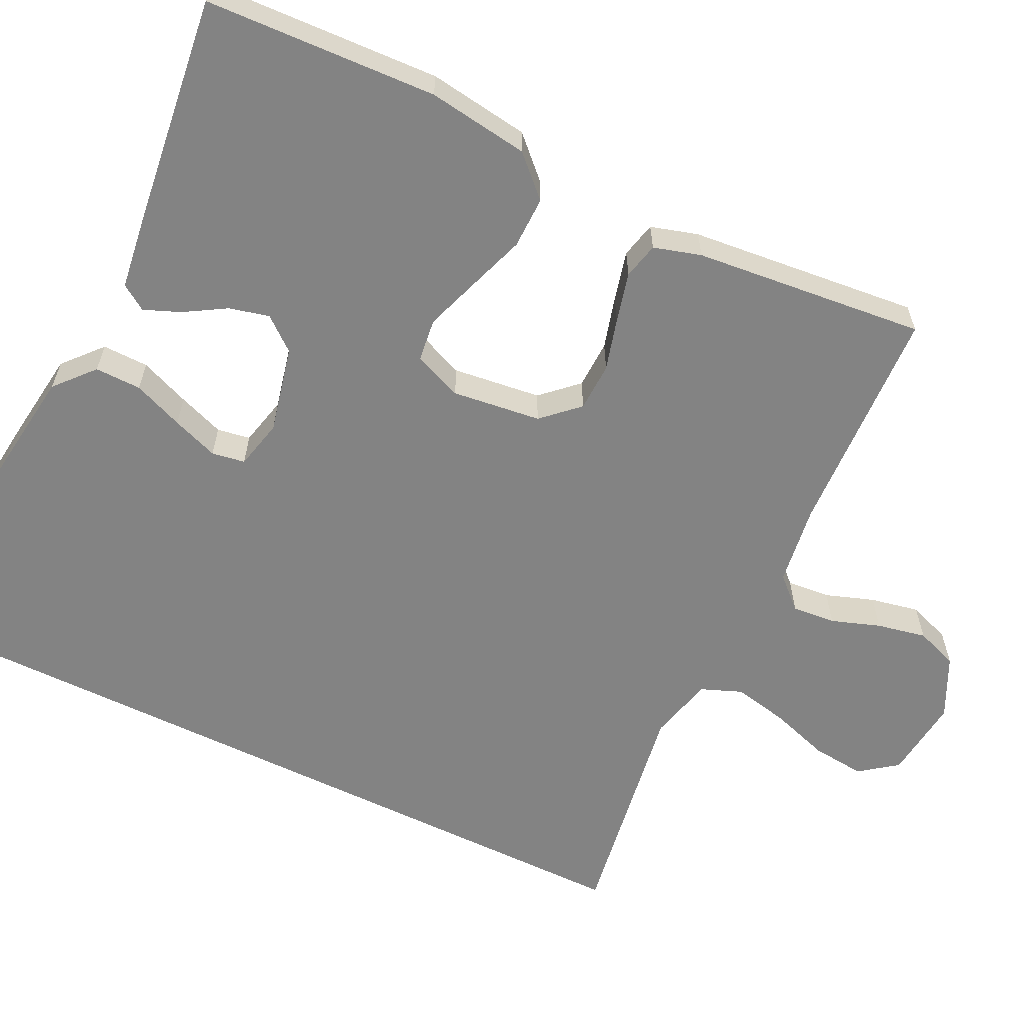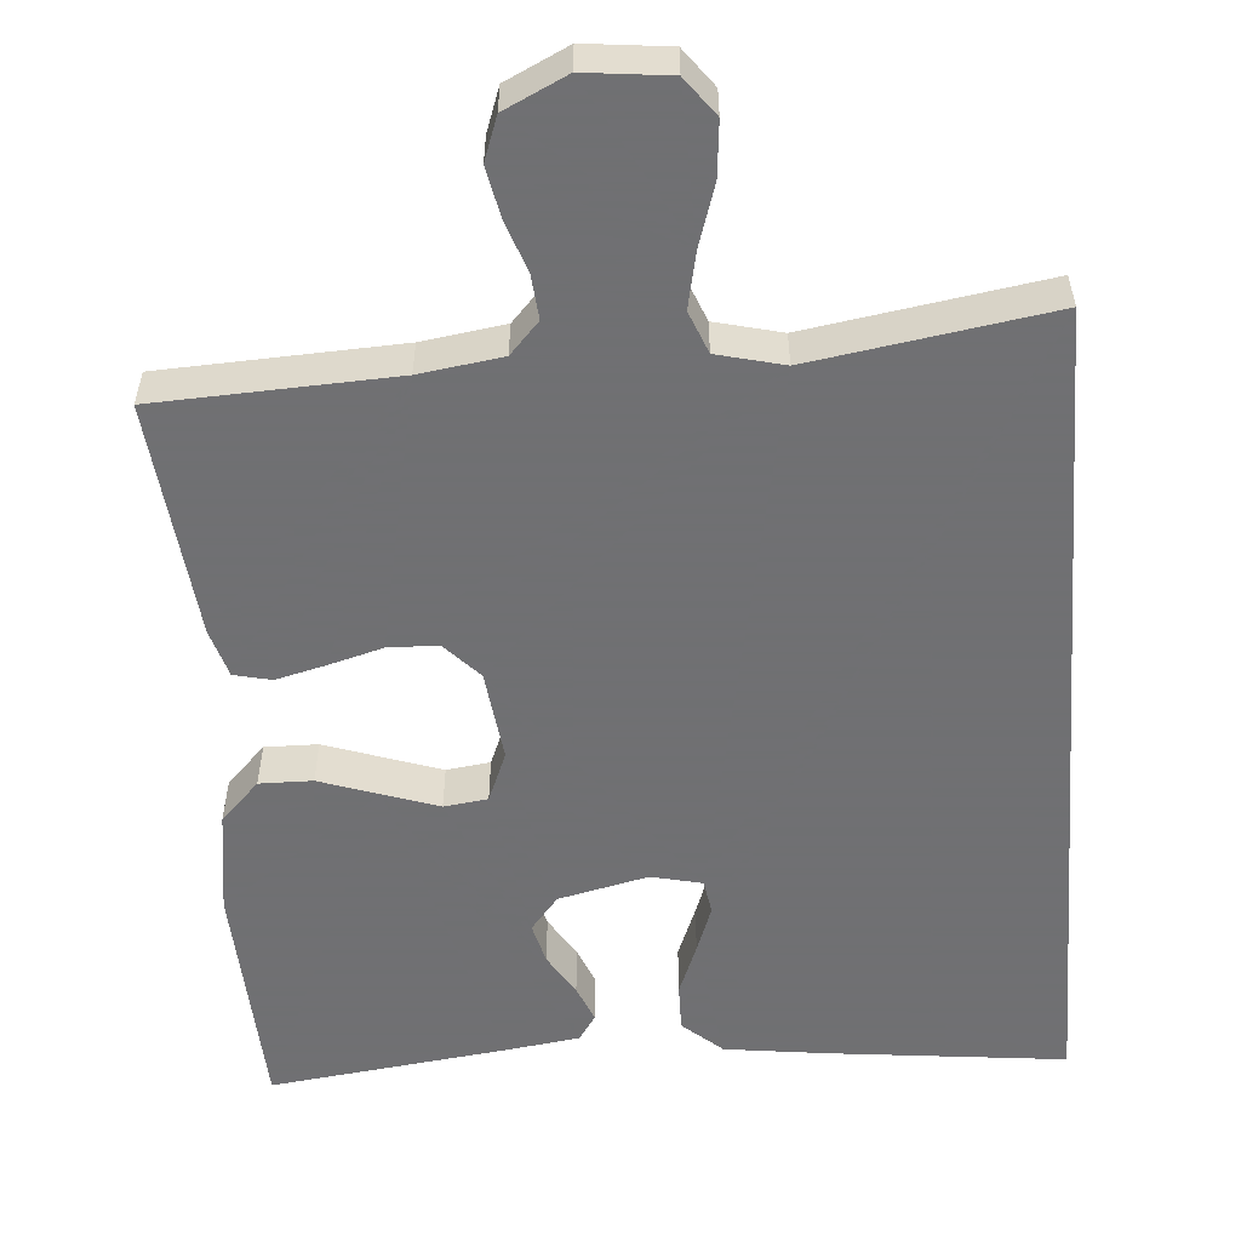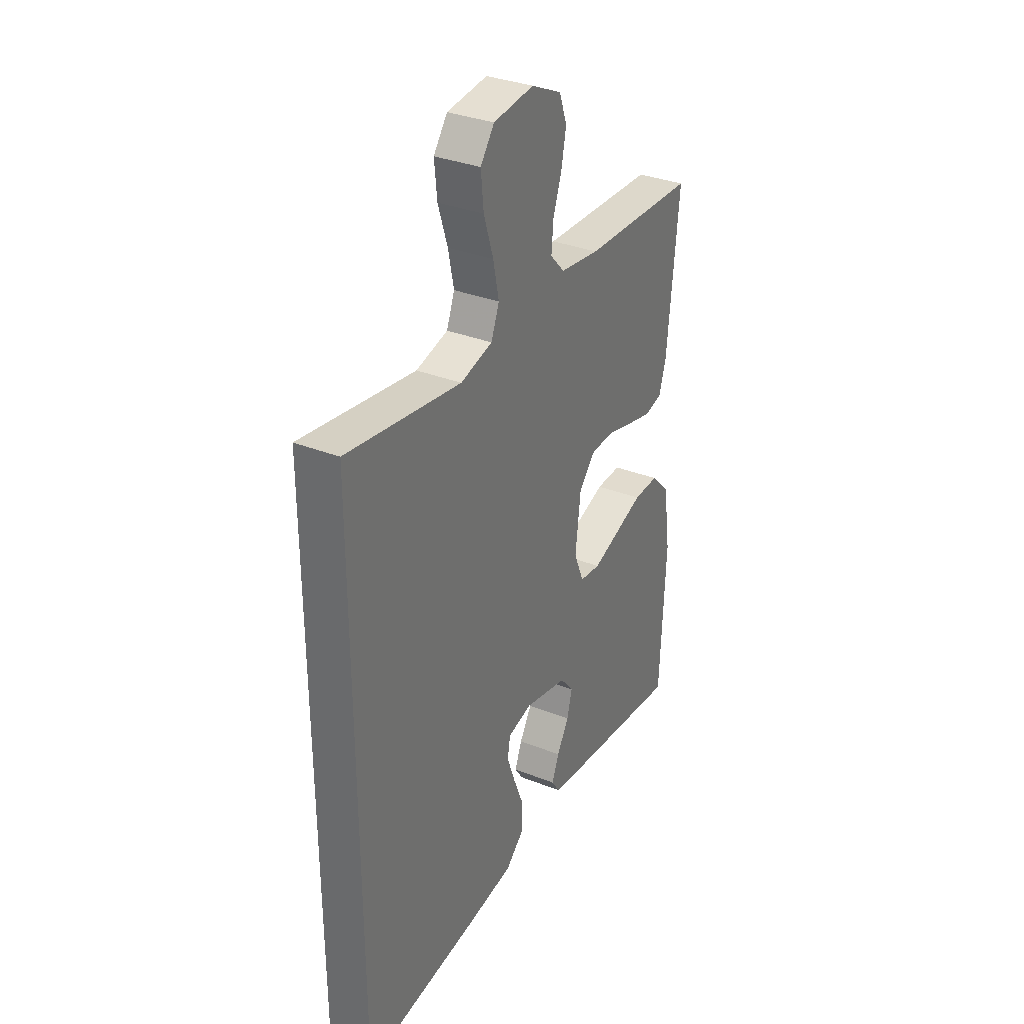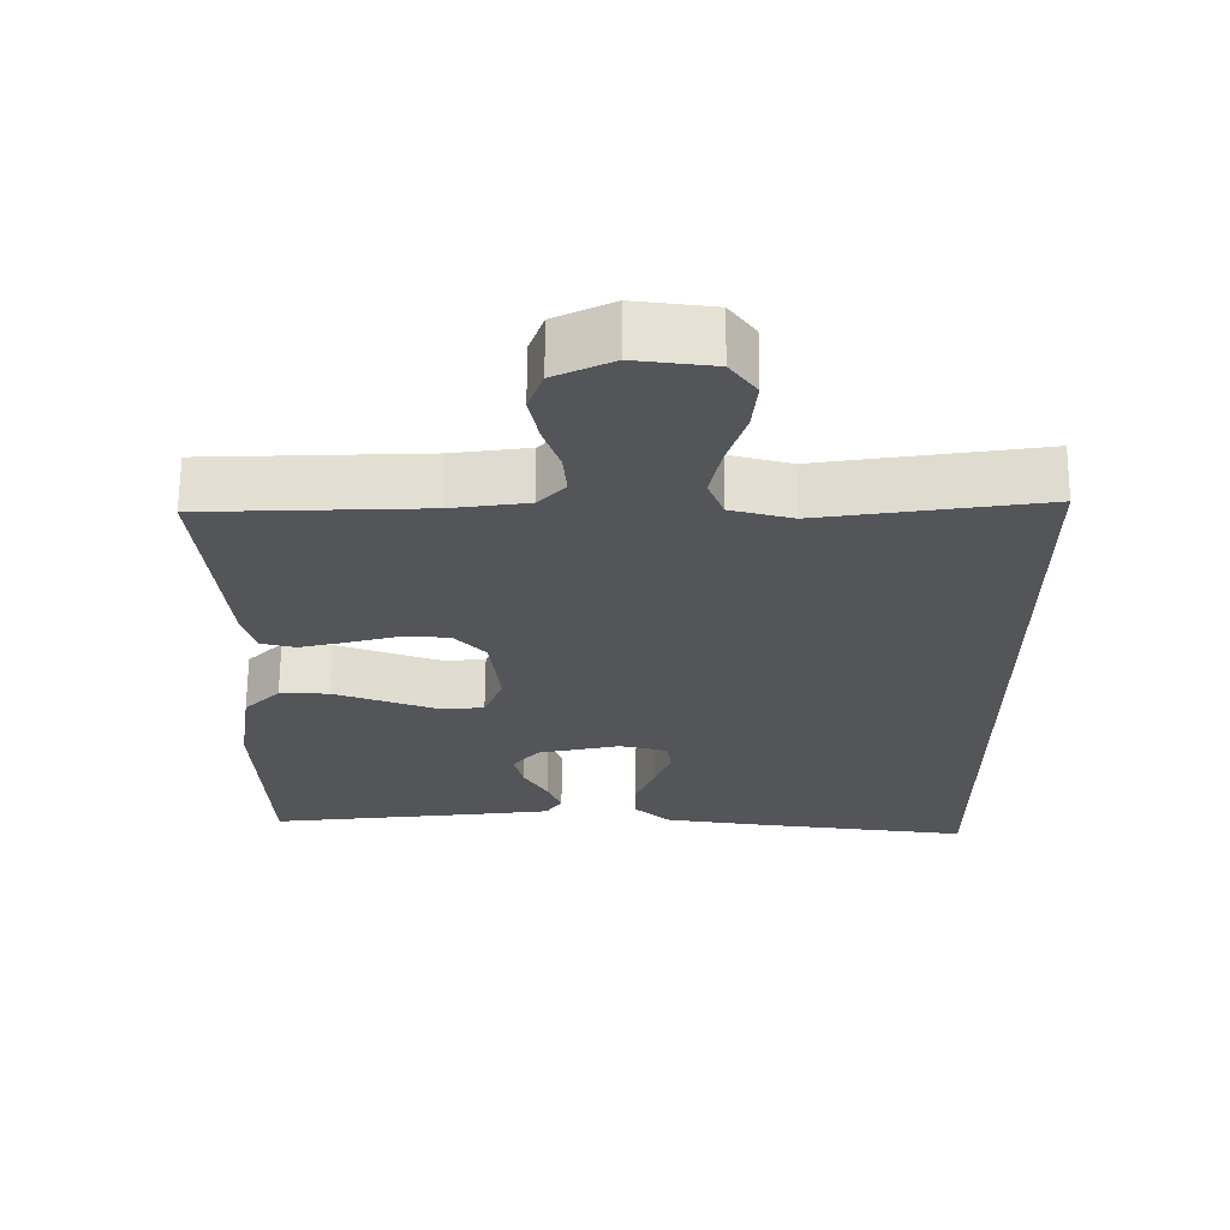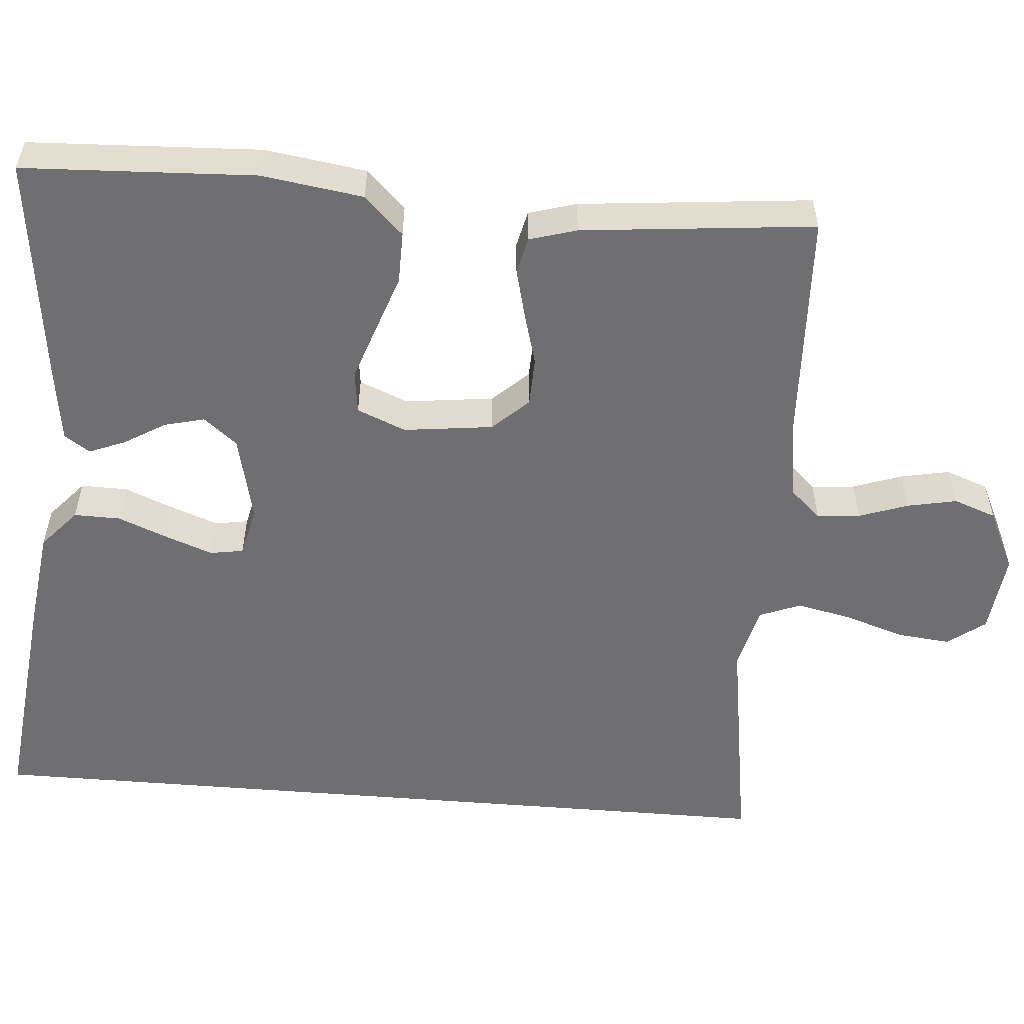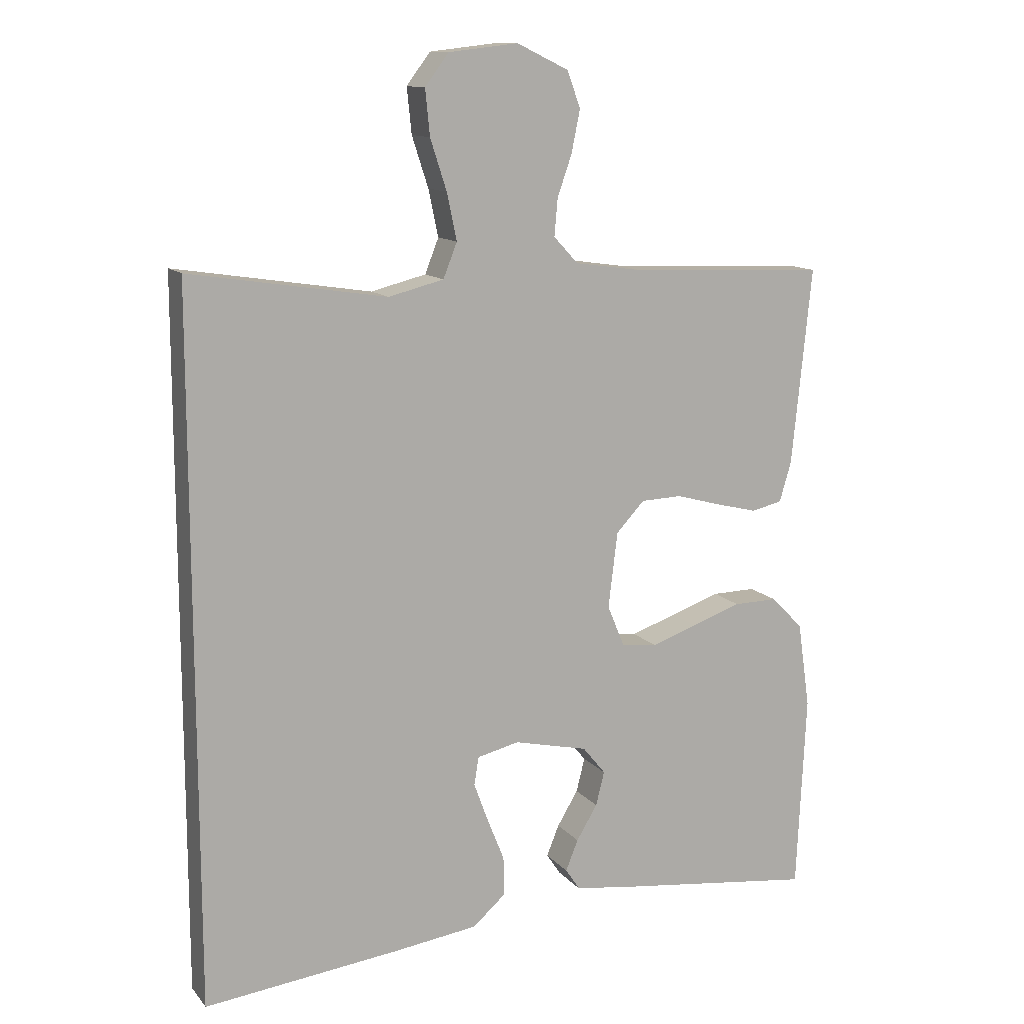
<metadata>
{"format":"obj","ext":"obj","renderer":"f3d","projection":"perspective","resolution":1024,"background":"white","views":[{"elev":-61.0,"azim":-116.0,"up":"+Y"},{"elev":-55.0,"azim":4.5,"up":"+Y"},{"elev":33.3,"azim":118.5,"up":"+Z"},{"elev":65.2,"azim":0.4,"up":"+Z"},{"elev":-54.7,"azim":-94.7,"up":"+Y"},{"elev":12.5,"azim":155.9,"up":"+Z"}]}
</metadata>
<code>
v -0.5 0.07 -0.5
v -0.514 0.07 -0.2
v -0.495 0.07 -0.069
v -0.446 0.07 -0.019
v -0.379 0.07 -0.02
v -0.304 0.07 -0.046
v -0.234 0.07 -0.07
v -0.179 0.07 -0.063
v -0.153 0.07 0
v -0.167 0.07 0.115
v -0.21 0.07 0.161
v -0.273 0.07 0.163
v -0.341 0.07 0.144
v -0.405 0.07 0.128
v -0.452 0.07 0.139
v -0.47 0.07 0.2
v -0.5 0.07 0.5
v -0.2 0.07 0.513
v -0.096 0.07 0.528
v -0.059 0.07 0.568
v -0.064 0.07 0.624
v -0.086 0.07 0.687
v -0.099 0.07 0.751
v -0.079 0.07 0.806
v 0 0.07 0.844
v 0.106 0.07 0.832
v 0.142 0.07 0.784
v 0.135 0.07 0.715
v 0.11 0.07 0.638
v 0.095 0.07 0.567
v 0.116 0.07 0.514
v 0.2 0.07 0.493
v 0.5 0.07 0.54
v 0.5 0.07 -0.534
v 0.2 0.07 -0.5
v 0.072 0.07 -0.483
v 0.022 0.07 -0.439
v 0.023 0.07 -0.379
v 0.049 0.07 -0.314
v 0.071 0.07 -0.254
v 0.064 0.07 -0.211
v 0 0.07 -0.196
v -0.113 0.07 -0.222
v -0.148 0.07 -0.265
v -0.135 0.07 -0.317
v -0.103 0.07 -0.37
v -0.084 0.07 -0.417
v -0.106 0.07 -0.45
v -0.2 0.07 -0.463
v -0.5 0 -0.5
v -0.514 0 -0.2
v -0.495 0 -0.069
v -0.446 0 -0.019
v -0.379 0 -0.02
v -0.304 0 -0.046
v -0.234 0 -0.07
v -0.179 0 -0.063
v -0.153 0 0
v -0.167 0 0.115
v -0.21 0 0.161
v -0.273 0 0.163
v -0.341 0 0.144
v -0.405 0 0.128
v -0.452 0 0.139
v -0.47 0 0.2
v -0.5 0 0.5
v -0.2 0 0.513
v -0.096 0 0.528
v -0.059 0 0.568
v -0.064 0 0.624
v -0.086 0 0.687
v -0.099 0 0.751
v -0.079 0 0.806
v 0 0 0.844
v 0.106 0 0.832
v 0.142 0 0.784
v 0.135 0 0.715
v 0.11 0 0.638
v 0.095 0 0.567
v 0.116 0 0.514
v 0.2 0 0.493
v 0.5 0 0.54
v 0.5 0 -0.534
v 0.2 0 -0.5
v 0.072 0 -0.483
v 0.022 0 -0.439
v 0.023 0 -0.379
v 0.049 0 -0.314
v 0.071 0 -0.254
v 0.064 0 -0.211
v 0 0 -0.196
v -0.113 0 -0.222
v -0.148 0 -0.265
v -0.135 0 -0.317
v -0.103 0 -0.37
v -0.084 0 -0.417
v -0.106 0 -0.45
v -0.2 0 -0.463
f 4 5 6
f 3 4 6
f 2 3 6
f 1 2 6
f 49 1 6
f 48 49 6
f 47 48 6
f 46 47 6
f 45 46 6
f 44 45 6 7
f 43 44 7 8
f 42 43 8 9
f 41 42 9 10
f 37 38 39
f 36 37 39
f 35 36 39
f 34 35 39
f 33 34 39
f 33 39 40
f 32 33 40 41
f 27 28 29
f 26 27 29
f 25 26 29
f 24 25 29
f 23 24 29
f 22 23 29
f 21 22 29
f 20 21 29 30
f 19 20 30 31
f 16 17 18
f 15 16 18
f 14 15 18
f 13 14 18
f 12 13 18
f 19 31 32
f 18 19 32
f 12 18 32
f 11 12 32
f 32 41 10
f 10 11 32
f 55 54 53
f 55 53 52
f 55 52 51
f 55 51 50
f 55 50 98
f 55 98 97
f 55 97 96
f 55 96 95
f 55 95 94
f 56 55 94 93
f 57 56 93 92
f 58 57 92 91
f 59 58 91 90
f 88 87 86
f 88 86 85
f 88 85 84
f 88 84 83
f 88 83 82
f 89 88 82
f 90 89 82 81
f 78 77 76
f 78 76 75
f 78 75 74
f 78 74 73
f 78 73 72
f 78 72 71
f 78 71 70
f 79 78 70 69
f 80 79 69 68
f 67 66 65
f 67 65 64
f 67 64 63
f 67 63 62
f 67 62 61
f 81 80 68
f 81 68 67
f 81 67 61
f 81 61 60
f 59 90 81
f 81 60 59
f 1 50 51 2
f 2 51 52 3
f 3 52 53 4
f 4 53 54 5
f 5 54 55 6
f 6 55 56 7
f 7 56 57 8
f 8 57 58 9
f 9 58 59 10
f 10 59 60 11
f 11 60 61 12
f 12 61 62 13
f 13 62 63 14
f 14 63 64 15
f 15 64 65 16
f 16 65 66 17
f 17 66 67 18
f 18 67 68 19
f 19 68 69 20
f 20 69 70 21
f 21 70 71 22
f 22 71 72 23
f 23 72 73 24
f 24 73 74 25
f 25 74 75 26
f 26 75 76 27
f 27 76 77 28
f 28 77 78 29
f 29 78 79 30
f 30 79 80 31
f 31 80 81 32
f 32 81 82 33
f 33 82 83 34
f 34 83 84 35
f 35 84 85 36
f 36 85 86 37
f 37 86 87 38
f 38 87 88 39
f 39 88 89 40
f 40 89 90 41
f 41 90 91 42
f 42 91 92 43
f 43 92 93 44
f 44 93 94 45
f 45 94 95 46
f 46 95 96 47
f 47 96 97 48
f 48 97 98 49
f 49 98 50 1

</code>
